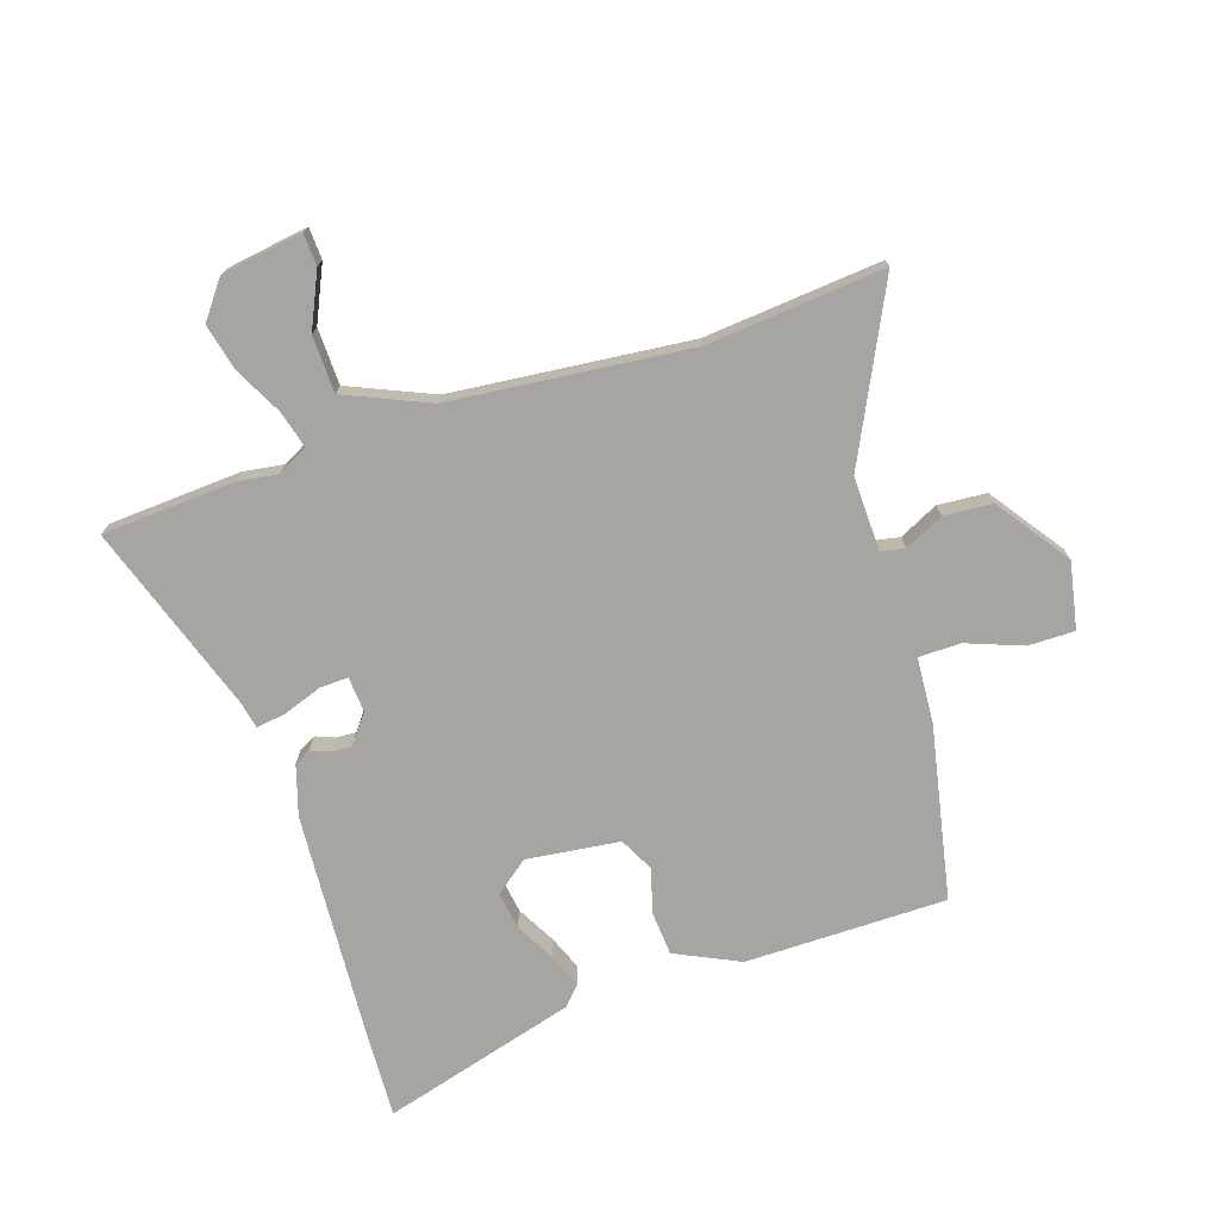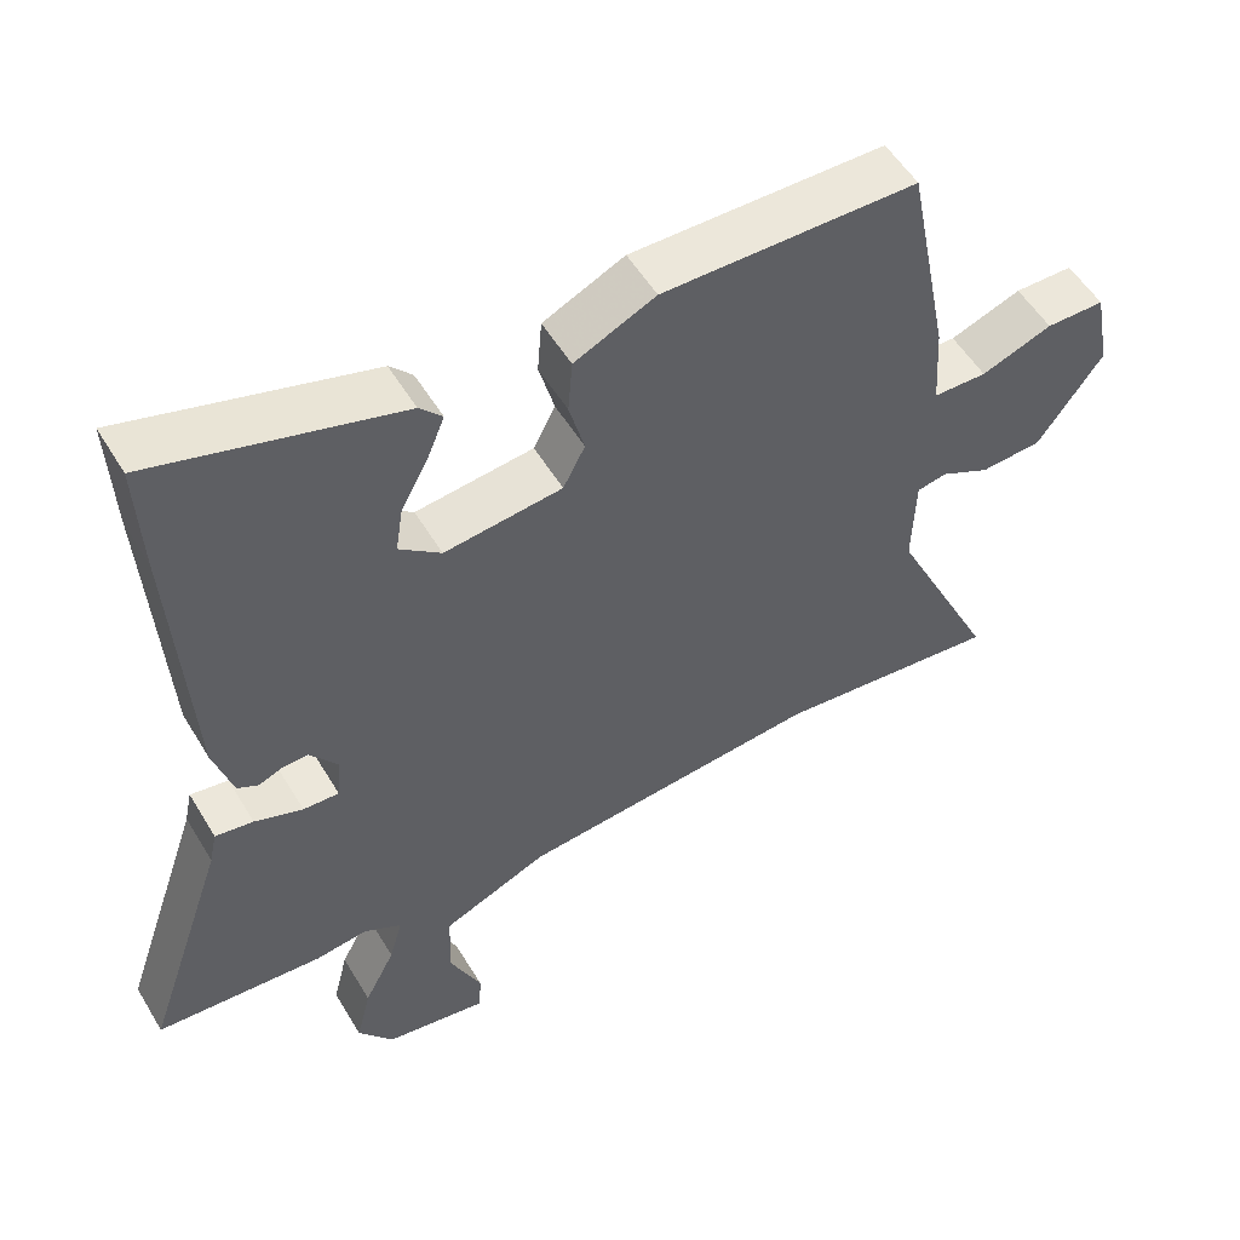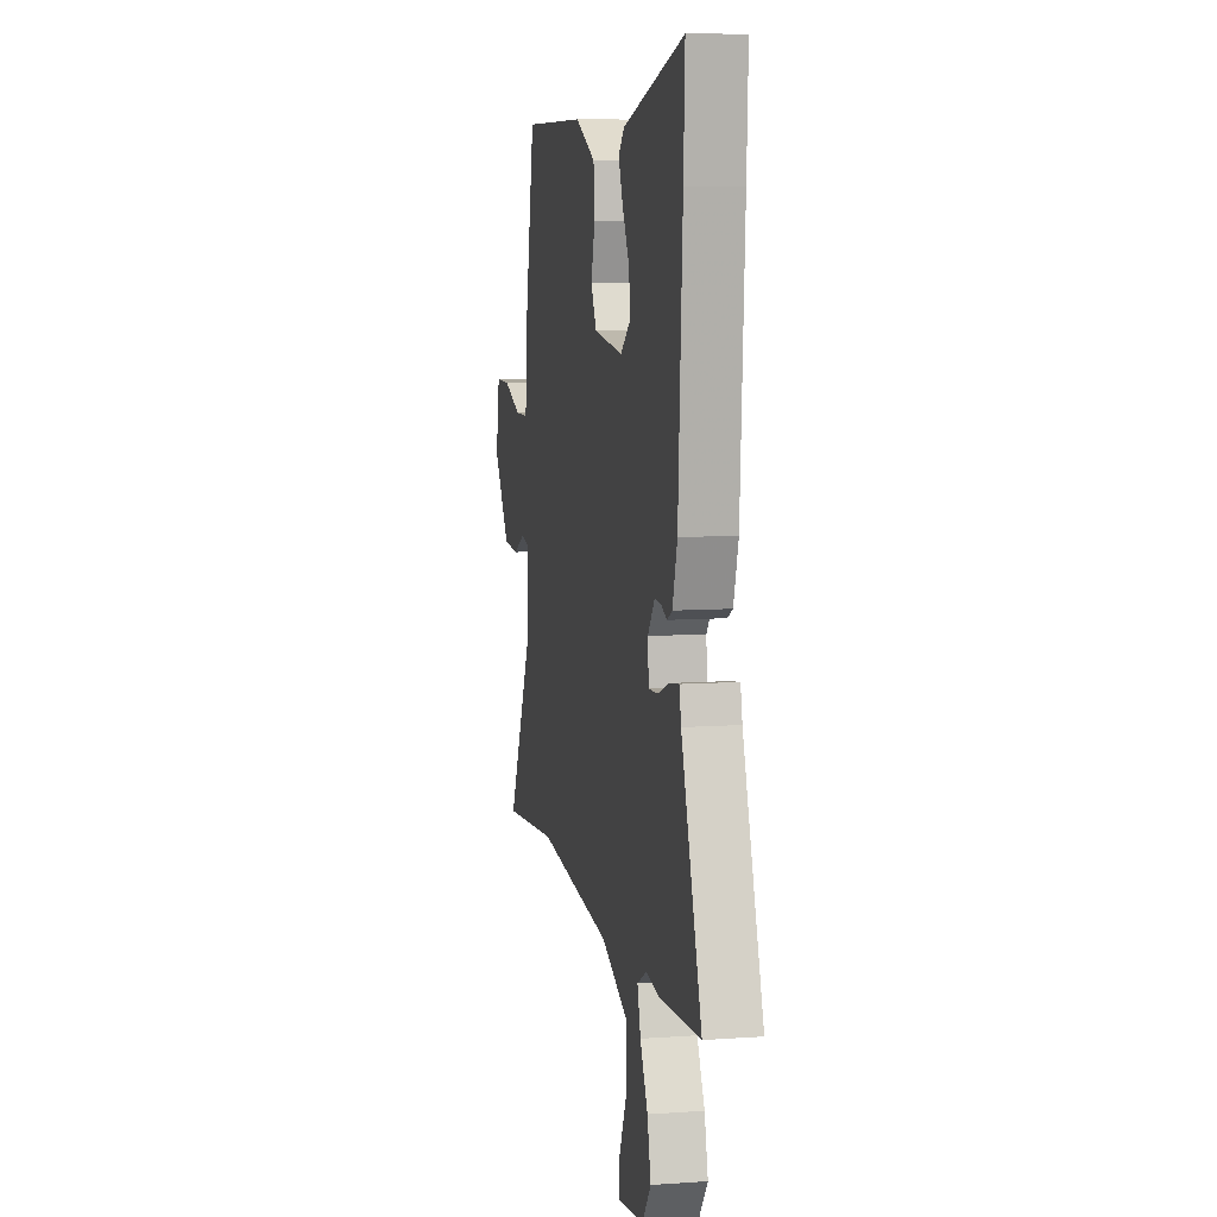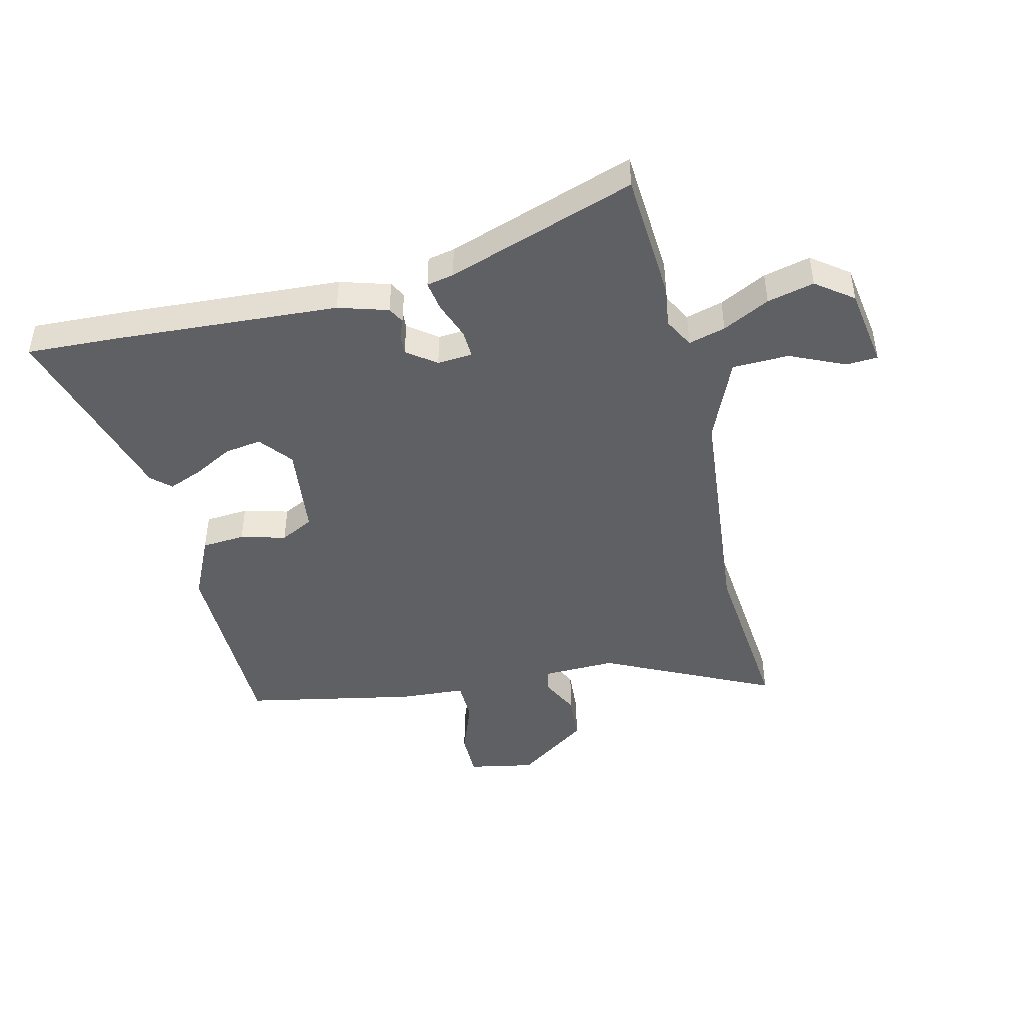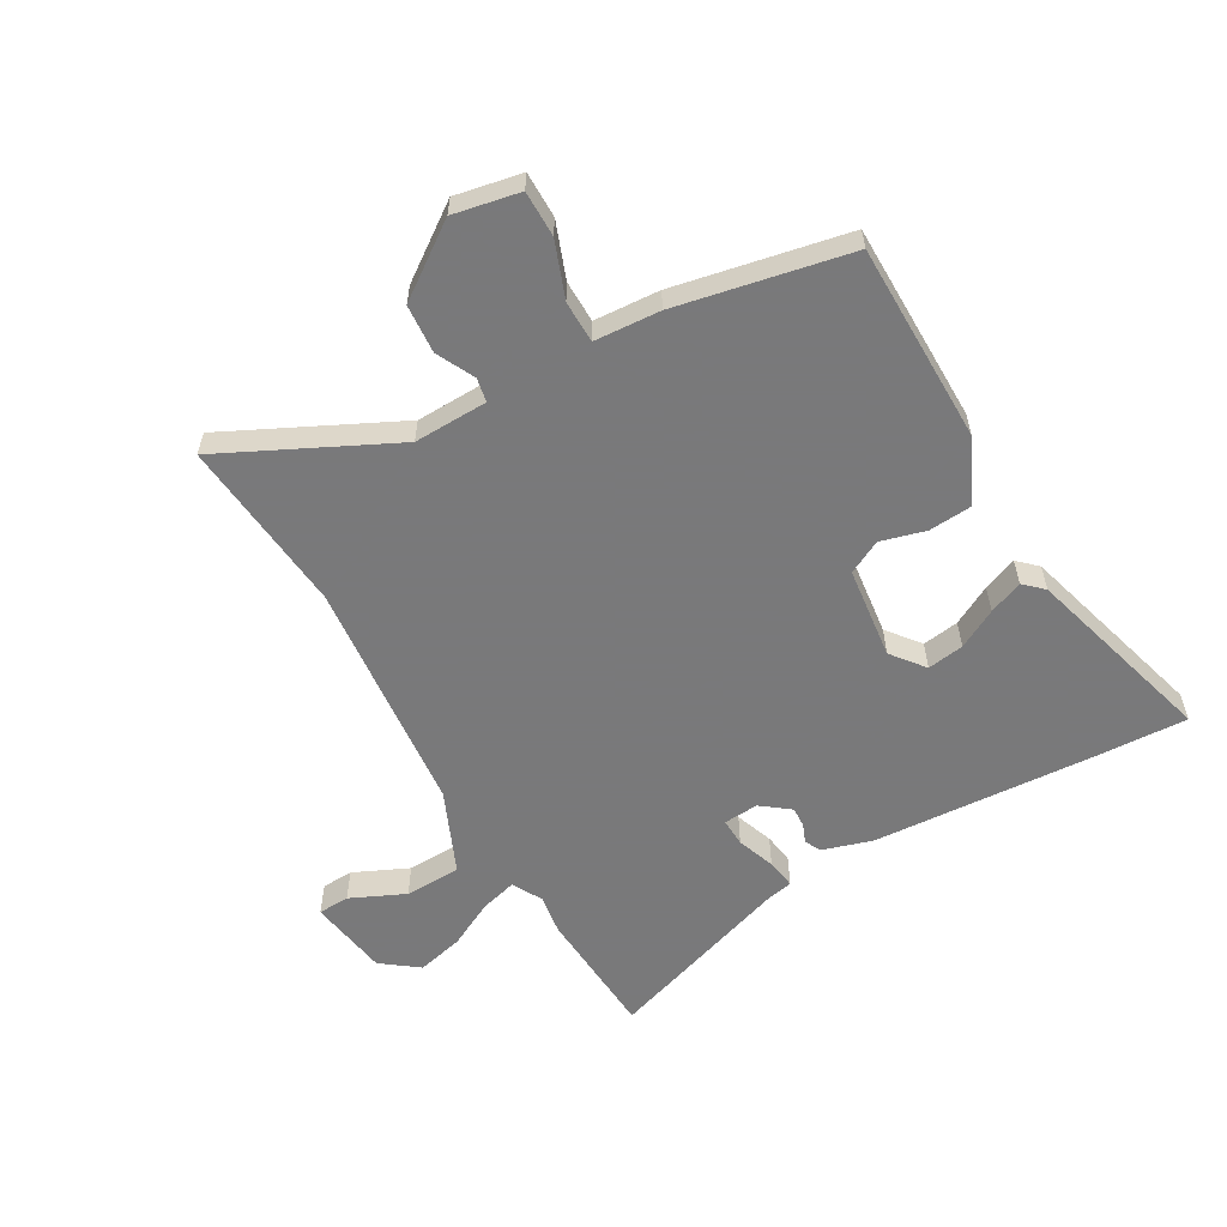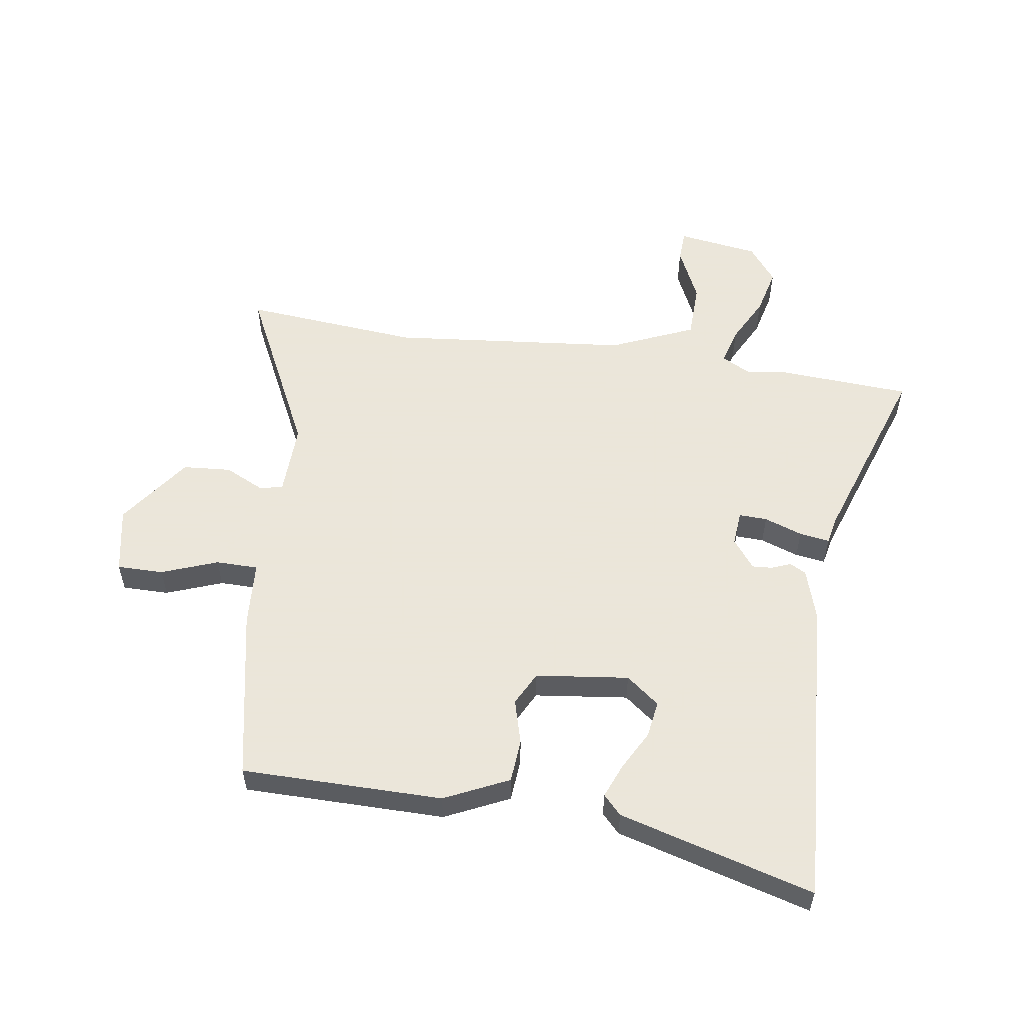
<metadata>
{"format":"obj","ext":"obj","renderer":"f3d","projection":"perspective","resolution":1024,"background":"white","views":[{"elev":-73.9,"azim":-162.1,"up":"+Y"},{"elev":53.6,"azim":149.6,"up":"+Z"},{"elev":8.6,"azim":79.0,"up":"+Z"},{"elev":-45.0,"azim":103.5,"up":"+Y"},{"elev":-57.8,"azim":-60.4,"up":"+Y"},{"elev":55.0,"azim":8.3,"up":"+Y"}]}
</metadata>
<code>
v -0.483 0.07 0.504
v -0.135 0.07 0.507
v -0.024 0.07 0.455
v -0.018 0.07 0.38
v -0.039 0.07 0.302
v -0.009 0.07 0.244
v 0.152 0.07 0.225
v 0.209 0.07 0.27
v 0.199 0.07 0.334
v 0.162 0.07 0.402
v 0.138 0.07 0.461
v 0.169 0.07 0.494
v 0.504 0.07 0.59
v 0.497 0.07 0.428
v 0.474 0.07 0.043
v 0.448 0.07 -0.043
v 0.42 0.07 -0.058
v 0.387 0.07 -0.045
v 0.352 0.07 -0.043
v 0.314 0.07 -0.093
v 0.319 0.07 -0.154
v 0.368 0.07 -0.152
v 0.434 0.07 -0.128
v 0.486 0.07 -0.12
v 0.496 0.07 -0.167
v 0.608 0.07 -0.493
v 0.379 0.07 -0.508
v 0.309 0.07 -0.498
v 0.257 0.07 -0.526
v 0.275 0.07 -0.59
v 0.317 0.07 -0.671
v 0.337 0.07 -0.752
v 0.289 0.07 -0.816
v 0.148 0.07 -0.838
v 0.145 0.07 -0.783
v 0.188 0.07 -0.688
v 0.185 0.07 -0.59
v 0.04 0.07 -0.528
v -0.373 0.07 -0.488
v -0.679 0.07 -0.517
v -0.536 0.07 -0.222
v -0.54 0.07 -0.094
v -0.581 0.07 -0.086
v -0.648 0.07 -0.119
v -0.732 0.07 -0.113
v -0.821 0.07 0.011
v -0.799 0.07 0.126
v -0.719 0.07 0.126
v -0.622 0.07 0.09
v -0.549 0.07 0.091
v -0.542 0.07 0.205
v -0.483 0 0.504
v -0.135 0 0.507
v -0.024 0 0.455
v -0.018 0 0.38
v -0.039 0 0.302
v -0.009 0 0.244
v 0.152 0 0.225
v 0.209 0 0.27
v 0.199 0 0.334
v 0.162 0 0.402
v 0.138 0 0.461
v 0.169 0 0.494
v 0.504 0 0.59
v 0.497 0 0.428
v 0.474 0 0.043
v 0.448 0 -0.043
v 0.42 0 -0.058
v 0.387 0 -0.045
v 0.352 0 -0.043
v 0.314 0 -0.093
v 0.319 0 -0.154
v 0.368 0 -0.152
v 0.434 0 -0.128
v 0.486 0 -0.12
v 0.496 0 -0.167
v 0.608 0 -0.493
v 0.379 0 -0.508
v 0.309 0 -0.498
v 0.257 0 -0.526
v 0.275 0 -0.59
v 0.317 0 -0.671
v 0.337 0 -0.752
v 0.289 0 -0.816
v 0.148 0 -0.838
v 0.145 0 -0.783
v 0.188 0 -0.688
v 0.185 0 -0.59
v 0.04 0 -0.528
v -0.373 0 -0.488
v -0.679 0 -0.517
v -0.536 0 -0.222
v -0.54 0 -0.094
v -0.581 0 -0.086
v -0.648 0 -0.119
v -0.732 0 -0.113
v -0.821 0 0.011
v -0.799 0 0.126
v -0.719 0 0.126
v -0.622 0 0.09
v -0.549 0 0.091
v -0.542 0 0.205
f 3 4 5
f 2 3 5
f 1 2 5
f 51 1 5
f 50 51 5
f 47 48 49
f 46 47 49
f 45 46 49
f 44 45 49
f 43 44 49
f 42 43 49 50
f 39 40 41
f 38 39 41 42
f 50 5 6
f 42 50 6
f 38 42 6
f 37 38 6
f 34 35 36
f 33 34 36
f 32 33 36
f 31 32 36
f 30 31 36
f 29 30 36 37
f 25 26 27 28
f 25 28 29
f 24 25 29
f 23 24 29
f 22 23 29
f 21 22 29 37
f 16 17 18
f 15 16 18
f 14 15 18
f 13 14 18
f 12 13 18
f 11 12 18
f 9 10 11
f 9 11 18
f 8 9 18 19
f 37 6 7
f 21 37 7
f 20 21 7
f 7 8 19 20
f 56 55 54
f 56 54 53
f 56 53 52
f 56 52 102
f 56 102 101
f 100 99 98
f 100 98 97
f 100 97 96
f 100 96 95
f 100 95 94
f 101 100 94 93
f 92 91 90
f 93 92 90 89
f 57 56 101
f 57 101 93
f 57 93 89
f 57 89 88
f 87 86 85
f 87 85 84
f 87 84 83
f 87 83 82
f 87 82 81
f 88 87 81 80
f 79 78 77 76
f 80 79 76
f 80 76 75
f 80 75 74
f 80 74 73
f 88 80 73 72
f 69 68 67
f 69 67 66
f 69 66 65
f 69 65 64
f 69 64 63
f 69 63 62
f 62 61 60
f 69 62 60
f 70 69 60 59
f 58 57 88
f 58 88 72
f 58 72 71
f 71 70 59 58
f 1 52 53 2
f 2 53 54 3
f 3 54 55 4
f 4 55 56 5
f 5 56 57 6
f 6 57 58 7
f 7 58 59 8
f 8 59 60 9
f 9 60 61 10
f 10 61 62 11
f 11 62 63 12
f 12 63 64 13
f 13 64 65 14
f 14 65 66 15
f 15 66 67 16
f 16 67 68 17
f 17 68 69 18
f 18 69 70 19
f 19 70 71 20
f 20 71 72 21
f 21 72 73 22
f 22 73 74 23
f 23 74 75 24
f 24 75 76 25
f 25 76 77 26
f 26 77 78 27
f 27 78 79 28
f 28 79 80 29
f 29 80 81 30
f 30 81 82 31
f 31 82 83 32
f 32 83 84 33
f 33 84 85 34
f 34 85 86 35
f 35 86 87 36
f 36 87 88 37
f 37 88 89 38
f 38 89 90 39
f 39 90 91 40
f 40 91 92 41
f 41 92 93 42
f 42 93 94 43
f 43 94 95 44
f 44 95 96 45
f 45 96 97 46
f 46 97 98 47
f 47 98 99 48
f 48 99 100 49
f 49 100 101 50
f 50 101 102 51
f 51 102 52 1

</code>
